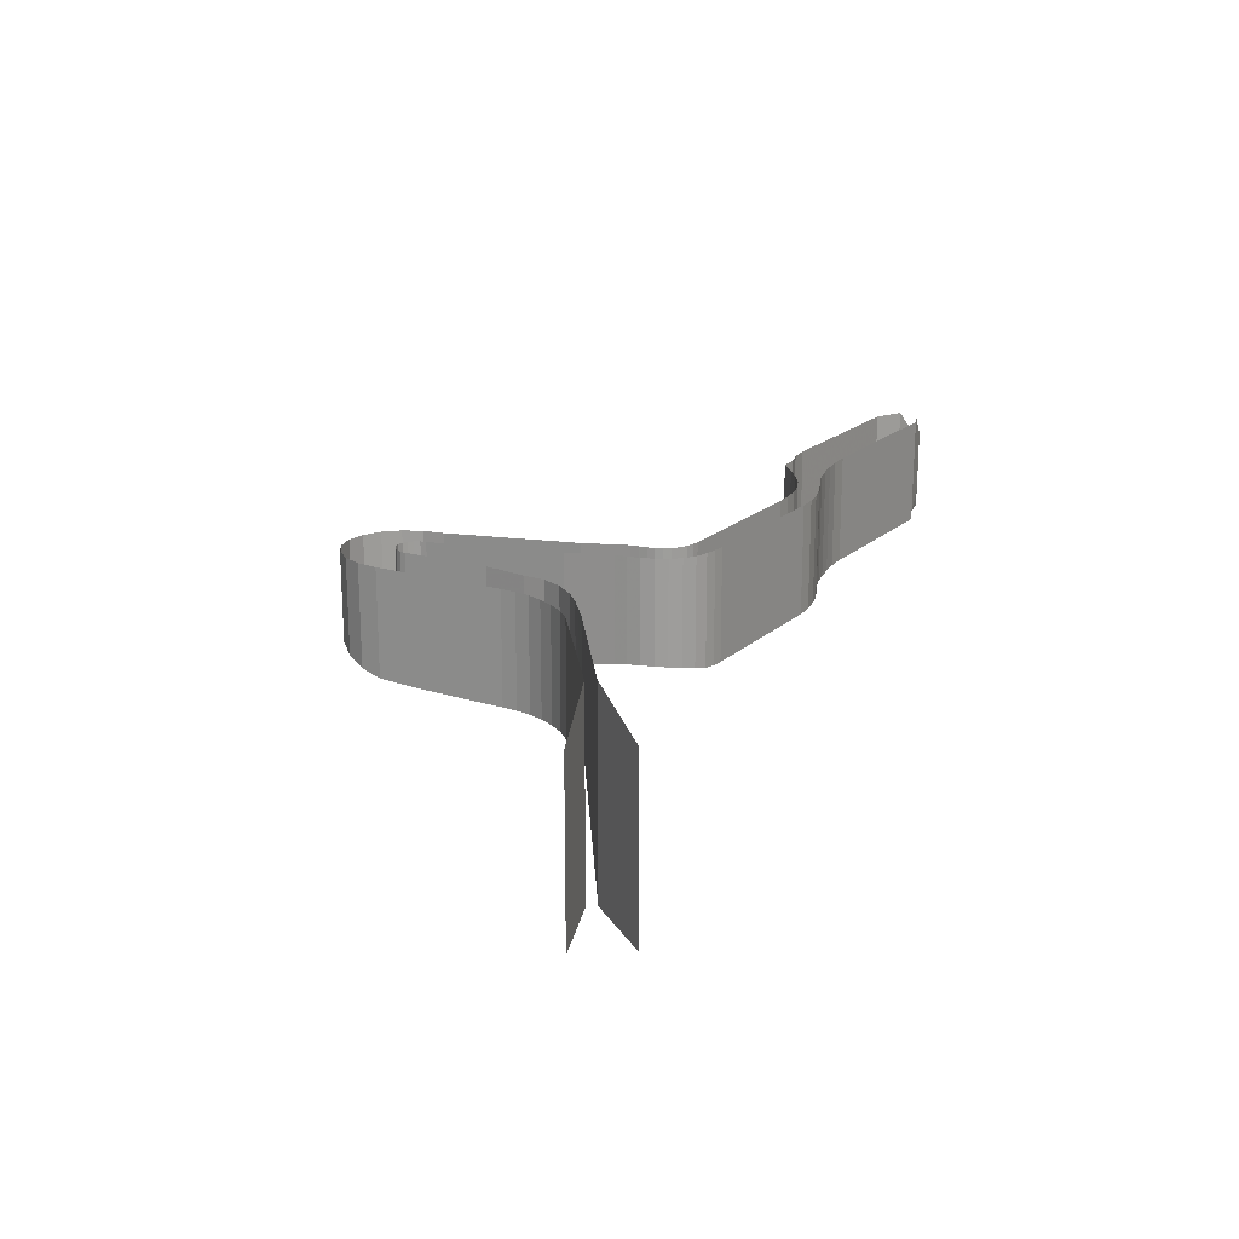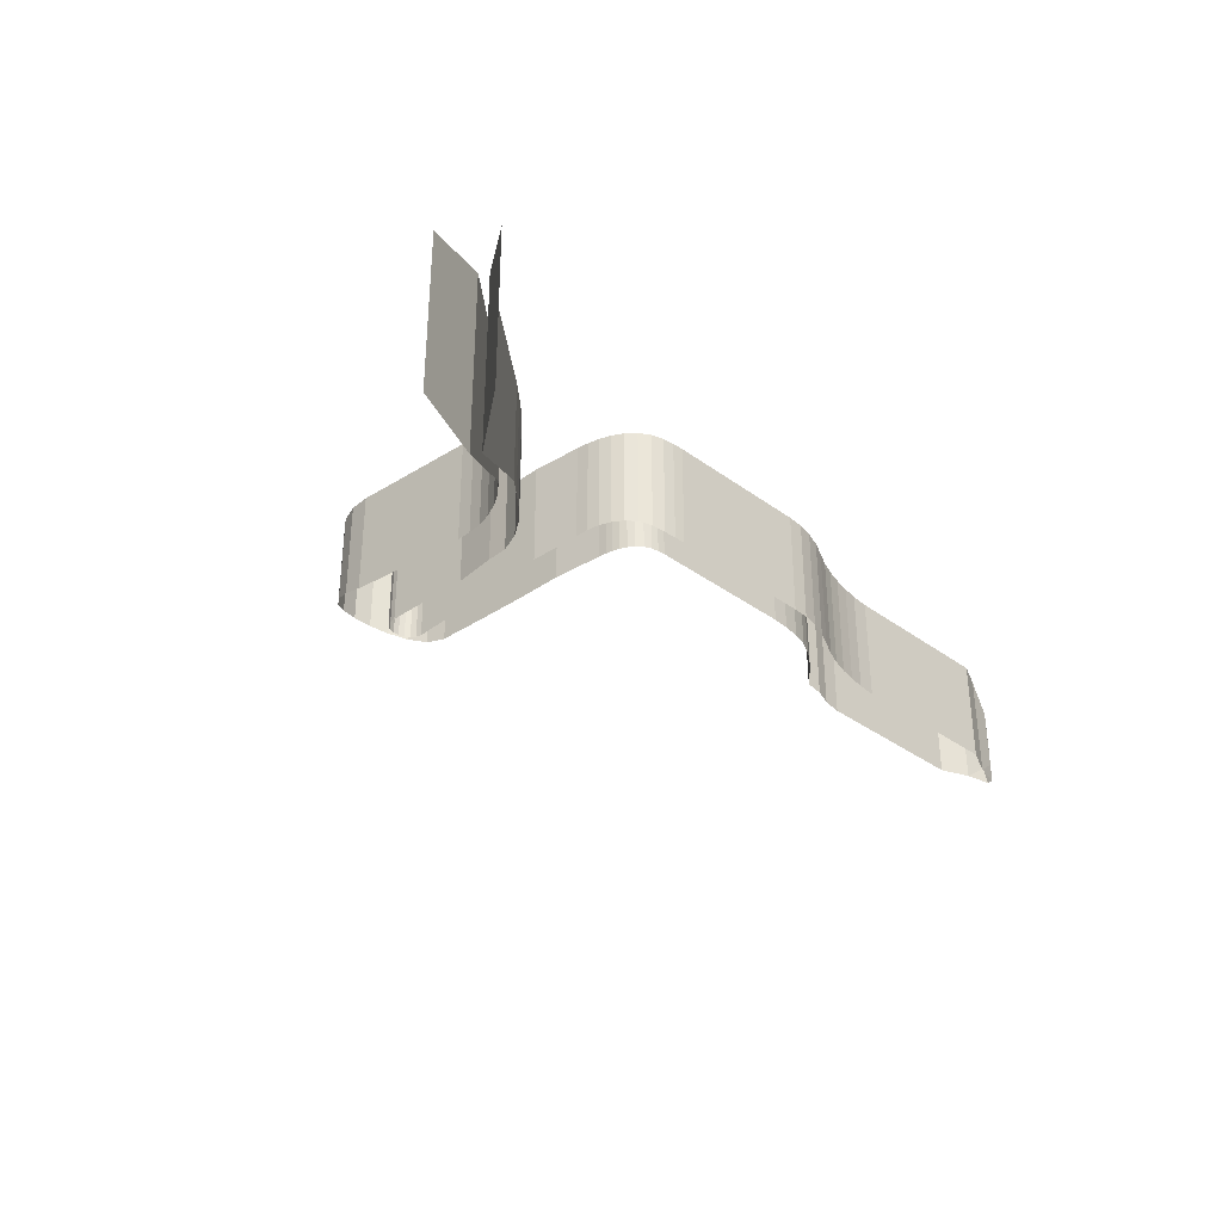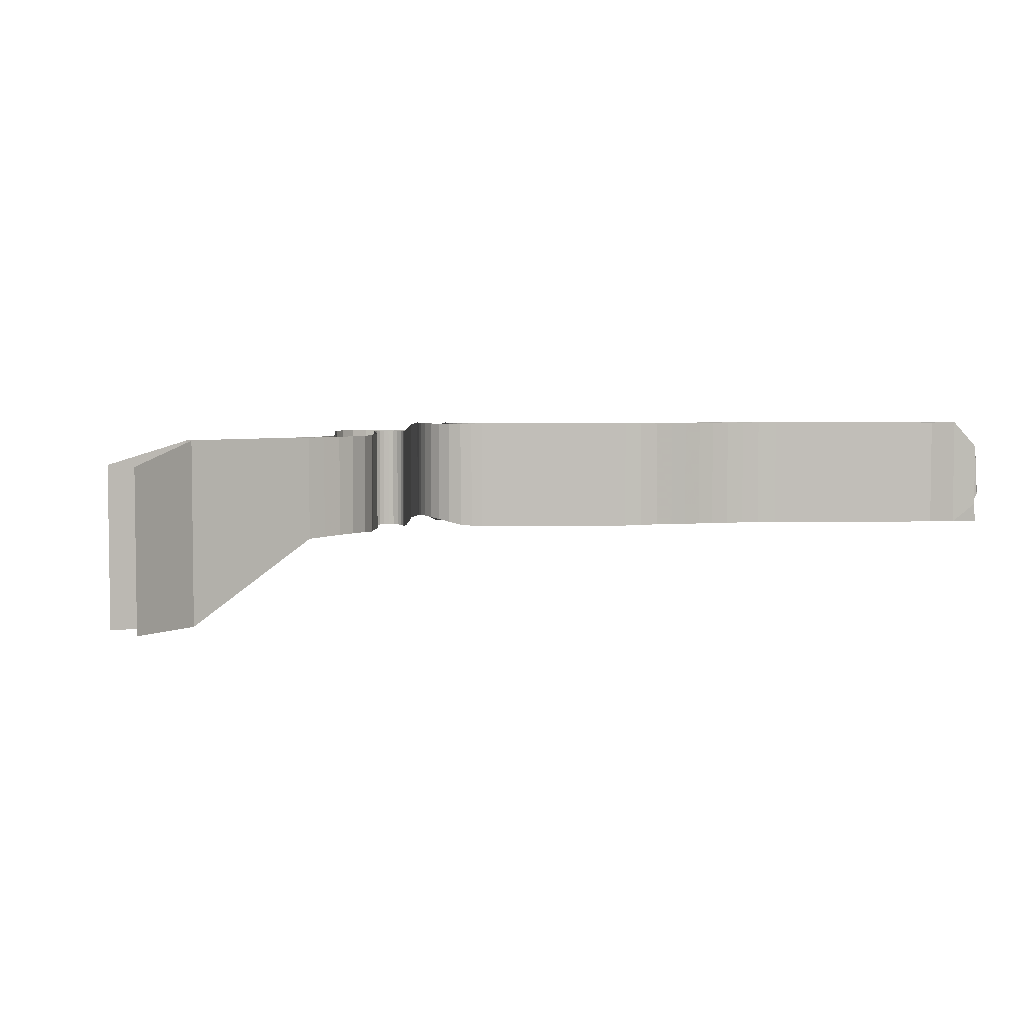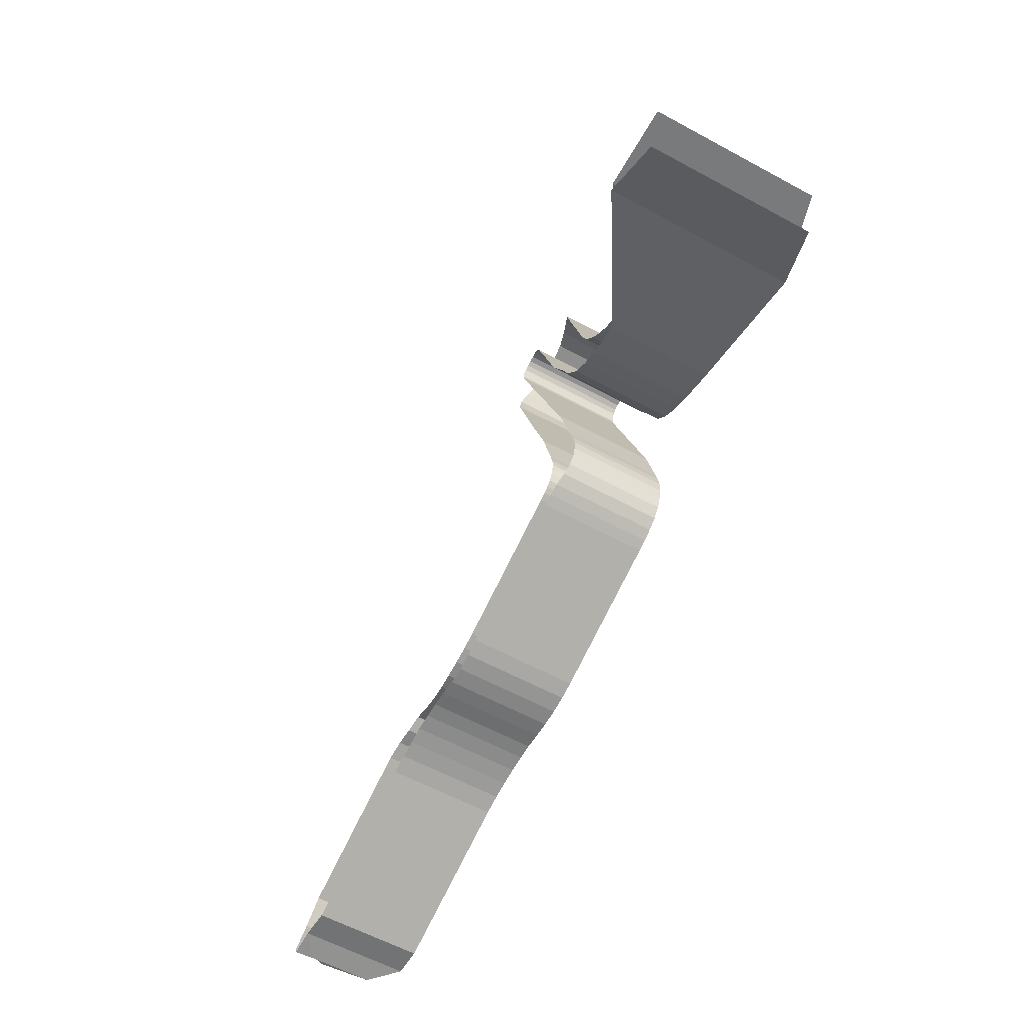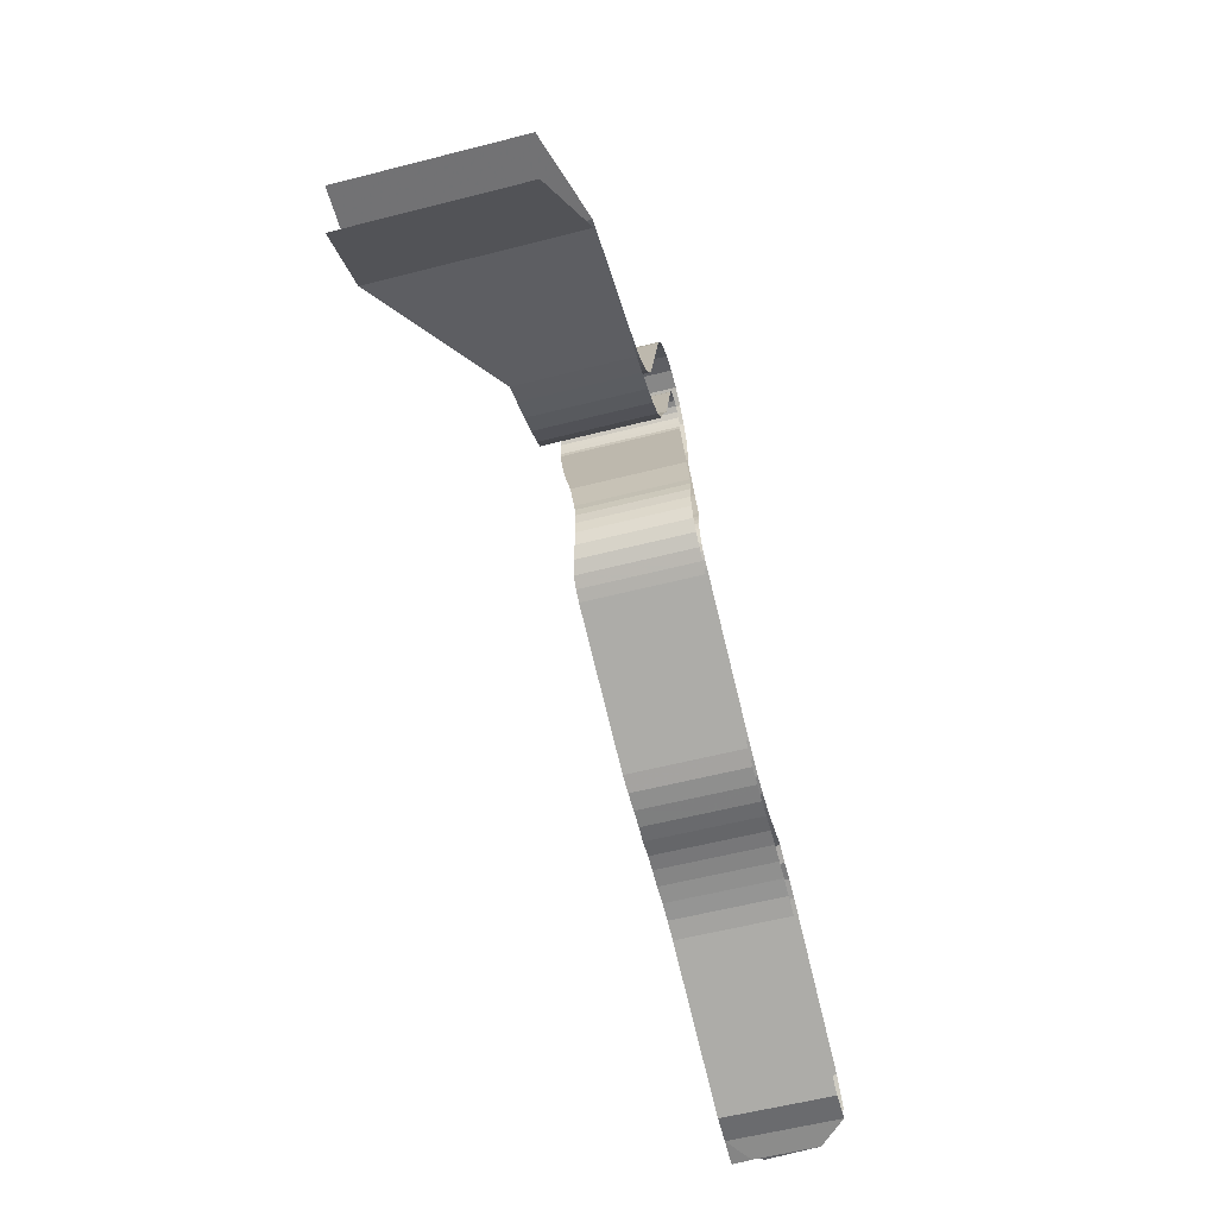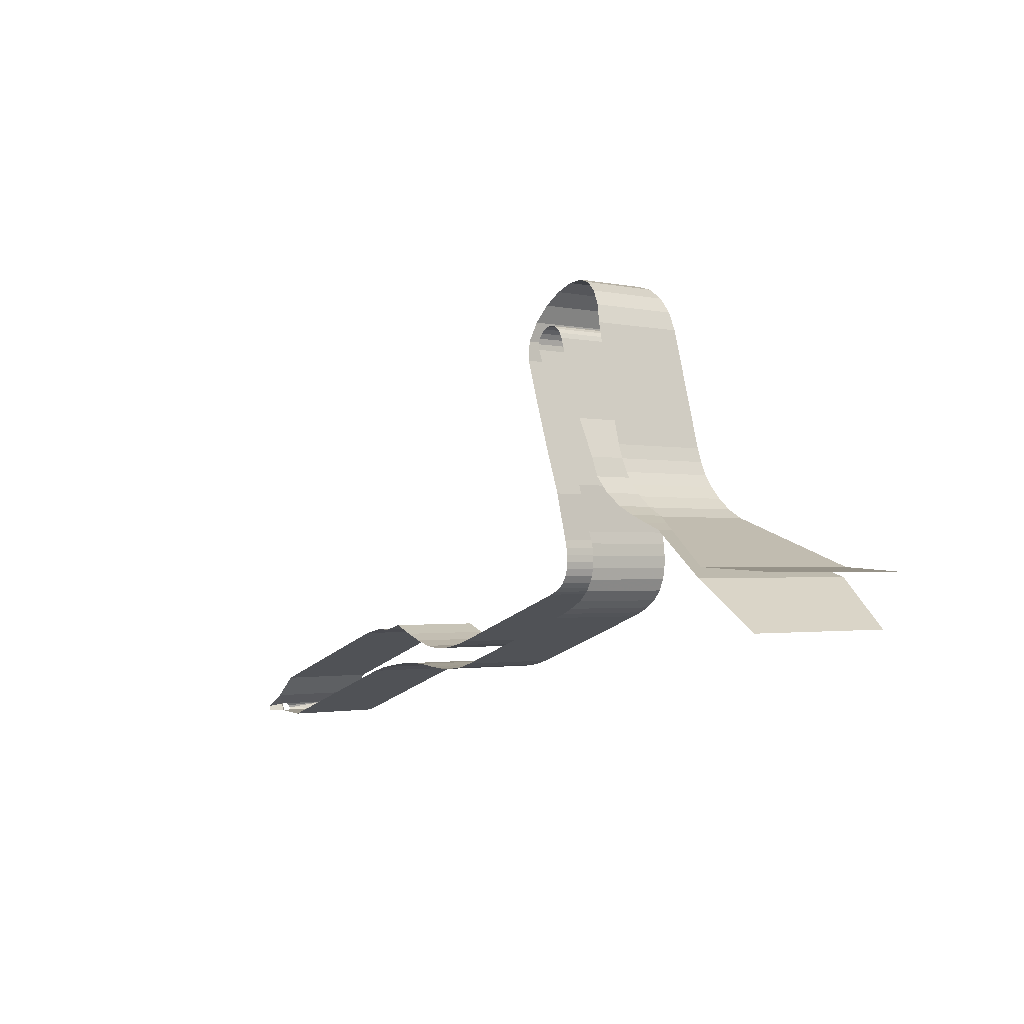
<metadata>
{"format":"obj","ext":"obj","renderer":"f3d","projection":"perspective","resolution":1024,"background":"white","views":[{"elev":19.6,"azim":102.6,"up":"+Y"},{"elev":-34.3,"azim":115.3,"up":"+Y"},{"elev":4.3,"azim":158.5,"up":"+Y"},{"elev":-60.6,"azim":61.1,"up":"+Z"},{"elev":-58.3,"azim":104.8,"up":"+Z"},{"elev":-1.6,"azim":50.3,"up":"+Z"}]}
</metadata>
<code>
v 1455 -86.84 101.7 1
v 1453 -86.88 105.5 1
v 1454 -88.16 105.6 1
v 1455 -88 102.2 1
v 1453 -95.52 104.4 1
v 1454 -95.52 102 1
v 1463 -95.42 111 1
v 1455 -57.67 101.7 1
v 1455 -83.99 101.7 1
v 1466 -95.42 103 1
v 1466 -45.42 103 1
v 1481 -94.97 101.7 1
v 1481 -45.42 101.7 1
v 1699 -45.42 159.1 1
v 1634 -45.42 135.2 1
v 1634 -94.97 135.2 1
v 1699 -94.97 159.1 1
v 1626 -45.42 133.1 1
v 1626 -94.75 133.1 1
v 1618 -45.42 132 1
v 1618 -94.6 132 1
v 1610 -45.42 131.9 1
v 1610 -94.63 131.9 1
v 1602 -45.42 132.6 1
v 1602 -94.97 132.6 1
v 1594 -45.42 133.6 1
v 1594 -94.97 133.6 1
v 1587 -45.42 133.7 1
v 1587 -95.06 133.7 1
v 1579 -45.42 133.2 1
v 1579 -95.23 133.2 1
v 1571 -45.42 132.2 1
v 1571 -94.97 132.2 1
v 1563 -45.42 130.8 1
v 1563 -94.97 130.8 1
v 1554 -45.42 128.4 1
v 1554 -94.97 128.4 1
v 1463 -45.42 111 1
v 1474 -45.42 121.2 1
v 1474 -94.97 121.2 1
v 1702 -52.39 316.5 1
v 1710 -52.39 317.1 1
v 1710 -89.5 317.1 1
v 1702 -88.65 316.5 1
v 1718 -52.39 314.8 1
v 1725 -52.39 309.8 1
v 1725 -95.03 309.8 1
v 1718 -91.92 314.8 1
v 1731 -52.39 302.6 1
v 1731 -97.82 302.6 1
v 1547 -45.42 148 1
v 1556 -45.42 150.1 1
v 1556 -94.54 150.1 1
v 1547 -94.97 148 1
v 1564 -45.42 150.2 1
v 1564 -94.01 150.2 1
v 1572 -45.42 152.7 1
v 1572 -93.06 152.7 1
v 1581 -45.42 148.5 1
v 1581 -93.19 148.5 1
v 1590 -45.42 145.3 1
v 1590 -93.64 145.3 1
v 1599 -45.42 142.9 1
v 1599 -94.26 142.9 1
v 1606 -45.42 141.9 1
v 1606 -94.69 141.9 1
v 1614 -45.42 142.4 1
v 1614 -94.88 142.4 1
v 1622 -45.42 143.9 1
v 1622 -94.88 143.9 1
v 1630 -45.42 146.1 1
v 1630 -94.88 146.1 1
v 1695 -45.42 169.9 1
v 1695 -94.88 169.9 1
v 1698 -45.42 171.3 1
v 1698 -94.88 171.3 1
v 1701 -45.42 173.1 1
v 1701 -94.88 173.1 1
v 1703 -45.42 175.5 1
v 1703 -94.88 175.5 1
v 1705 -45.42 178.6 1
v 1705 -94.88 178.6 1
v 1706 -45.42 181.9 1
v 1706 -94.88 181.9 1
v 1707 -45.42 185.2 1
v 1707 -94.88 185.2 1
v 1706 -45.42 188.5 1
v 1706 -94.88 188.5 1
v 1706 -45.42 191.9 1
v 1706 -94.88 191.9 1
v 1705 -45.42 195.6 1
v 1705 -94.88 195.6 1
v 1701 -47.17 217.2 1
v 1701 -96.45 217.2 1
v 1684 -52.39 280.5 1
v 1683 -52.39 289.8 1
v 1683 -98.05 289.8 1
v 1684 -99.59 280.5 1
v 1685 -52.39 299 1
v 1685 -94.78 299 1
v 1688 -52.39 306.9 1
v 1688 -91.67 306.9 1
v 1694 -52.39 313 1
v 1694 -89.5 313 1
v 1704 -45.42 161.1 1
v 1704 -94.86 161.1 1
v 1709 -45.42 163.5 1
v 1709 -94.5 163.5 1
v 1713 -45.42 167 1
v 1713 -93.16 167 1
v 1717 -45.42 171.7 1
v 1717 -91.97 171.7 1
v 1719 -45.42 177 1
v 1719 -91.39 177 1
v 1720 -45.42 182.5 1
v 1720 -91.12 182.5 1
v 1720 -45.42 188.2 1
v 1720 -91.04 188.2 1
v 1720 -45.42 193.7 1
v 1720 -91.32 193.7 1
v 1719 -45.42 199.2 1
v 1719 -92.07 199.2 1
v 1698 -52.39 284.1 1
v 1704 -50.65 263 1
v 1704 -102.1 263 1
v 1698 -104.8 284.1 1
v 1698 -52.39 286.7 1
v 1698 -104.8 286.7 1
v 1698 -52.39 289.3 1
v 1698 -104.5 289.3 1
v 1699 -52.39 291.6 1
v 1699 -104.3 291.6 1
v 1701 -52.39 293.4 1
v 1701 -104.1 293.4 1
v 1704 -52.39 294.4 1
v 1704 -104 294.4 1
v 1706 -52.39 294.7 1
v 1706 -104.1 294.7 1
v 1709 -52.39 294.1 1
v 1709 -104.3 294.1 1
v 1711 -52.39 292.8 1
v 1711 -104.5 292.8 1
v 1713 -52.39 290.8 1
v 1713 -104.8 290.8 1
v 1714 -52.39 288.3 1
v 1714 -104.8 288.3 1
v 1732 -52.39 232.9 1
v 1724 -52.39 250.8 1
v 1724 -102.6 250.8 1
v 1732 -102.2 232.9 1
v 1735 -52.39 223.8 1
v 1735 -101.9 223.8 1
v 1741 -52.39 216.2 1
v 1741 -101.2 216.2 1
v 1749 -52.39 210.1 1
v 1749 -101.1 210.1 1
v 1757 -52.39 205.9 1
v 1757 -101.3 205.9 1
v 1766 -52.39 202.4 1
v 1766 -101.7 202.4 1
v 1775 -52.39 199.1 1
v 1775 -102.2 199.1 1
v 1837 -52.39 178.6 1
v 1837 -140 178.6 1
v 1838 -140 182.9 1
v 1838 -52.39 182.9 1
v 1875 -63.17 181 1
v 1875 -140 181 1
v 1867 -140 157.2 1
v 1867 -63.17 157.2 1
v 1777 -52.39 204.9 1
v 1777 -102.2 204.9 1
v 1770 -52.39 209 1
v 1770 -102.2 209 1
v 1764 -52.39 214 1
v 1764 -102.2 214 1
v 1759 -52.39 219.4 1
v 1759 -102.2 219.4 1
v 1755 -52.39 225.1 1
v 1755 -102.2 225.1 1
v 1752 -52.39 231.3 1
v 1752 -102.2 231.3 1
v 1750 -52.39 237.7 1
v 1750 -102.2 237.7 1
v 1735 -52.39 293.9 1
v 1740 -52.39 275.2 1
v 1740 -101.3 275.2 1
v 1735 -100.2 293.9 1
v 1719 -103.7 269.6 1
v 1719 -52.39 269.6 1
v 1690 -98.91 259.4 1
v 1690 -50.65 259.4 1
v 1696 -97.92 238.3 1
v 1696 -48.91 238.3 1
v 1715 -94.96 220.8 1
v 1715 -47.17 220.8 1
v 1709 -98.77 241.9 1
v 1709 -48.91 241.9 1
v 1745 -52.39 256.4 1
v 1745 -101.7 256.4 1
v 1453 -57.67 105.5 1
v 1453 -84.01 105.5 1
v 1452 -82.36 104.2 1
v 1452 -81.54 103 1
v 1453 -81.76 102 1
f 1 2 3
f 1 3 4
f 4 3 5
f 4 5 6
f 2 7 5
f 8 9 10
f 8 10 11
f 11 10 12
f 11 12 13
f 14 15 16
f 14 16 17
f 15 18 19
f 15 19 16
f 18 20 21
f 18 21 19
f 20 22 23
f 20 23 21
f 22 24 25
f 22 25 23
f 24 26 27
f 24 27 25
f 26 28 29
f 26 29 27
f 28 30 31
f 28 31 29
f 30 32 33
f 30 33 31
f 32 34 35
f 32 35 33
f 34 36 37
f 34 37 35
f 37 36 13
f 37 13 12
f 7 38 39
f 7 39 40
f 41 42 43
f 41 43 44
f 45 46 47
f 45 47 48
f 46 49 50
f 46 50 47
f 51 52 53
f 51 53 54
f 52 55 56
f 52 56 53
f 55 57 58
f 55 58 56
f 57 59 60
f 57 60 58
f 59 61 62
f 59 62 60
f 61 63 64
f 61 64 62
f 63 65 66
f 63 66 64
f 65 67 68
f 65 68 66
f 67 69 70
f 67 70 68
f 69 71 72
f 69 72 70
f 71 73 74
f 71 74 72
f 73 75 76
f 73 76 74
f 75 77 78
f 75 78 76
f 77 79 80
f 77 80 78
f 79 81 82
f 79 82 80
f 81 83 84
f 81 84 82
f 83 85 86
f 83 86 84
f 85 87 88
f 85 88 86
f 87 89 90
f 87 90 88
f 89 91 92
f 89 92 90
f 91 93 94
f 91 94 92
f 95 96 97
f 95 97 98
f 96 99 100
f 96 100 97
f 99 101 102
f 99 102 100
f 101 103 104
f 101 104 102
f 103 41 44
f 103 44 104
f 105 14 17
f 105 17 106
f 107 105 106
f 107 106 108
f 109 107 108
f 109 108 110
f 111 109 110
f 111 110 112
f 113 111 112
f 113 112 114
f 115 113 114
f 115 114 116
f 117 115 116
f 117 116 118
f 119 117 118
f 119 118 120
f 121 119 120
f 121 120 122
f 123 124 125
f 123 125 126
f 127 123 126
f 127 126 128
f 129 127 128
f 129 128 130
f 131 129 130
f 131 130 132
f 133 131 132
f 133 132 134
f 135 133 134
f 135 134 136
f 137 135 136
f 137 136 138
f 139 137 138
f 139 138 140
f 141 139 140
f 141 140 142
f 143 141 142
f 143 142 144
f 145 143 144
f 145 144 146
f 147 148 149
f 147 149 150
f 151 147 150
f 151 150 152
f 153 151 152
f 153 152 154
f 155 153 154
f 155 154 156
f 157 155 156
f 157 156 158
f 159 157 158
f 159 158 160
f 161 159 160
f 161 160 162
f 163 161 162
f 163 162 164
f 165 166 167
f 165 167 168
f 42 45 48
f 42 48 43
f 169 170 163
f 169 163 164
f 171 166 165
f 171 165 172
f 173 171 172
f 173 172 174
f 175 173 174
f 175 174 176
f 177 175 176
f 177 176 178
f 179 177 178
f 179 178 180
f 181 179 180
f 181 180 182
f 183 181 182
f 183 182 184
f 185 186 187
f 185 187 188
f 49 185 188
f 49 188 50
f 145 146 189
f 145 189 190
f 190 189 149
f 190 149 148
f 95 98 191
f 95 191 192
f 192 191 193
f 192 193 194
f 194 193 94
f 194 94 93
f 121 122 195
f 121 195 196
f 196 195 197
f 196 197 198
f 198 197 125
f 198 125 124
f 199 200 187
f 199 187 186
f 183 184 200
f 183 200 199
f 51 54 40
f 51 40 39
f 201 38 7
f 201 7 202
f 6 10 1
f 1 10 9
f 2 202 7
f 201 203 204
f 8 205 9
f 201 204 8
f 202 203 201
f 204 205 8

</code>
